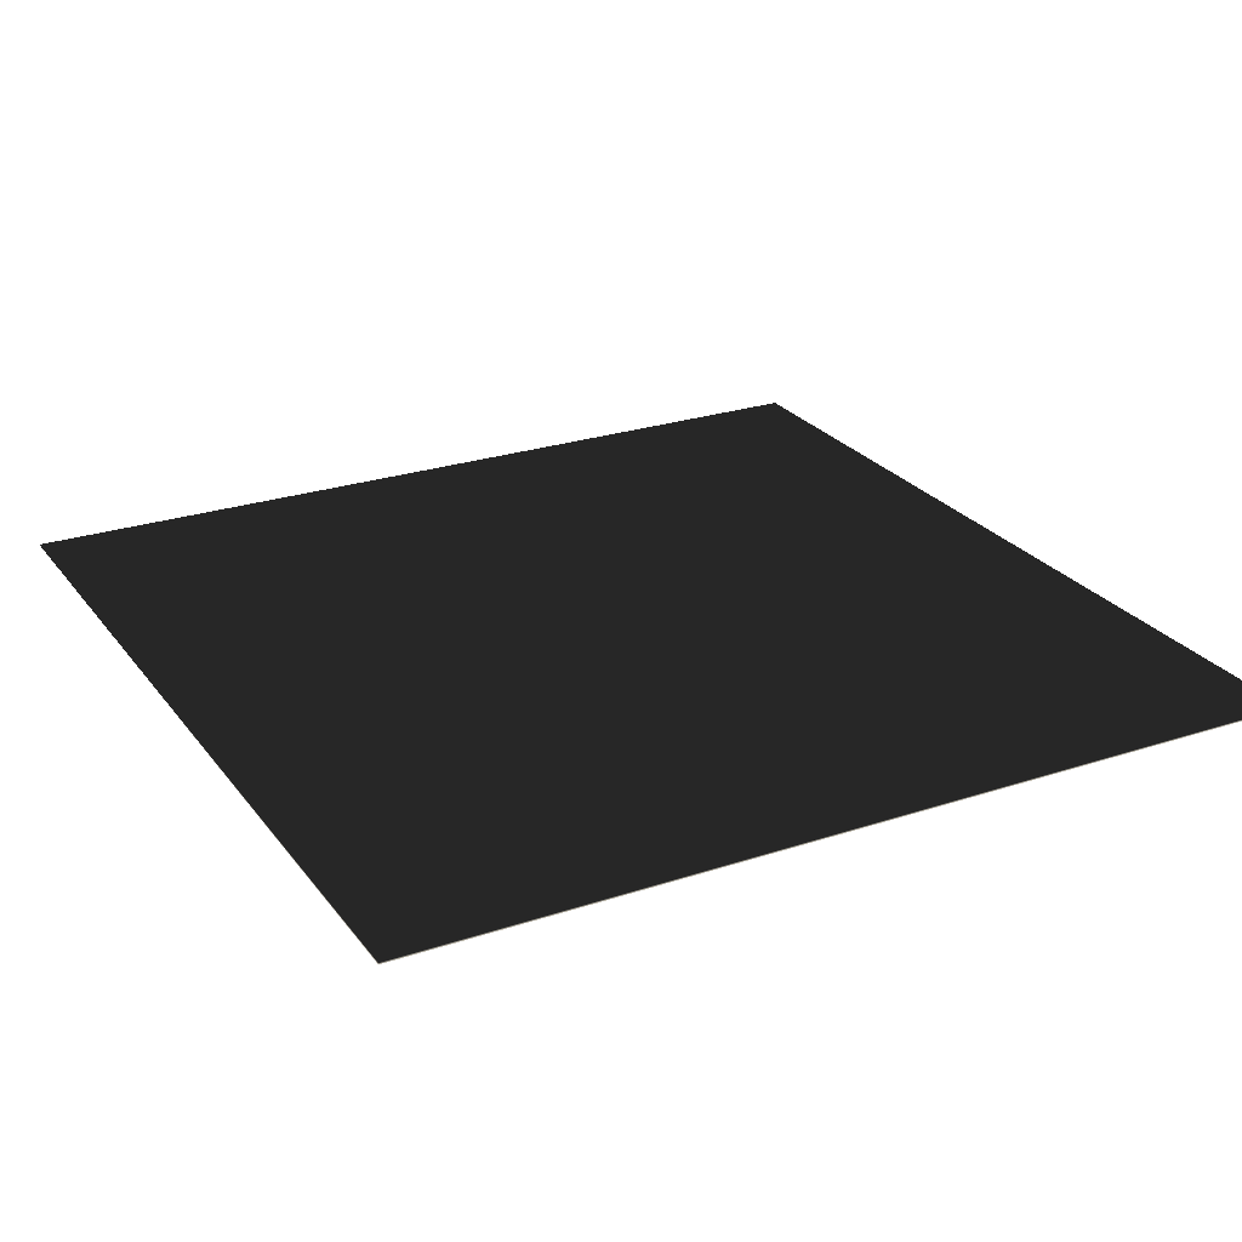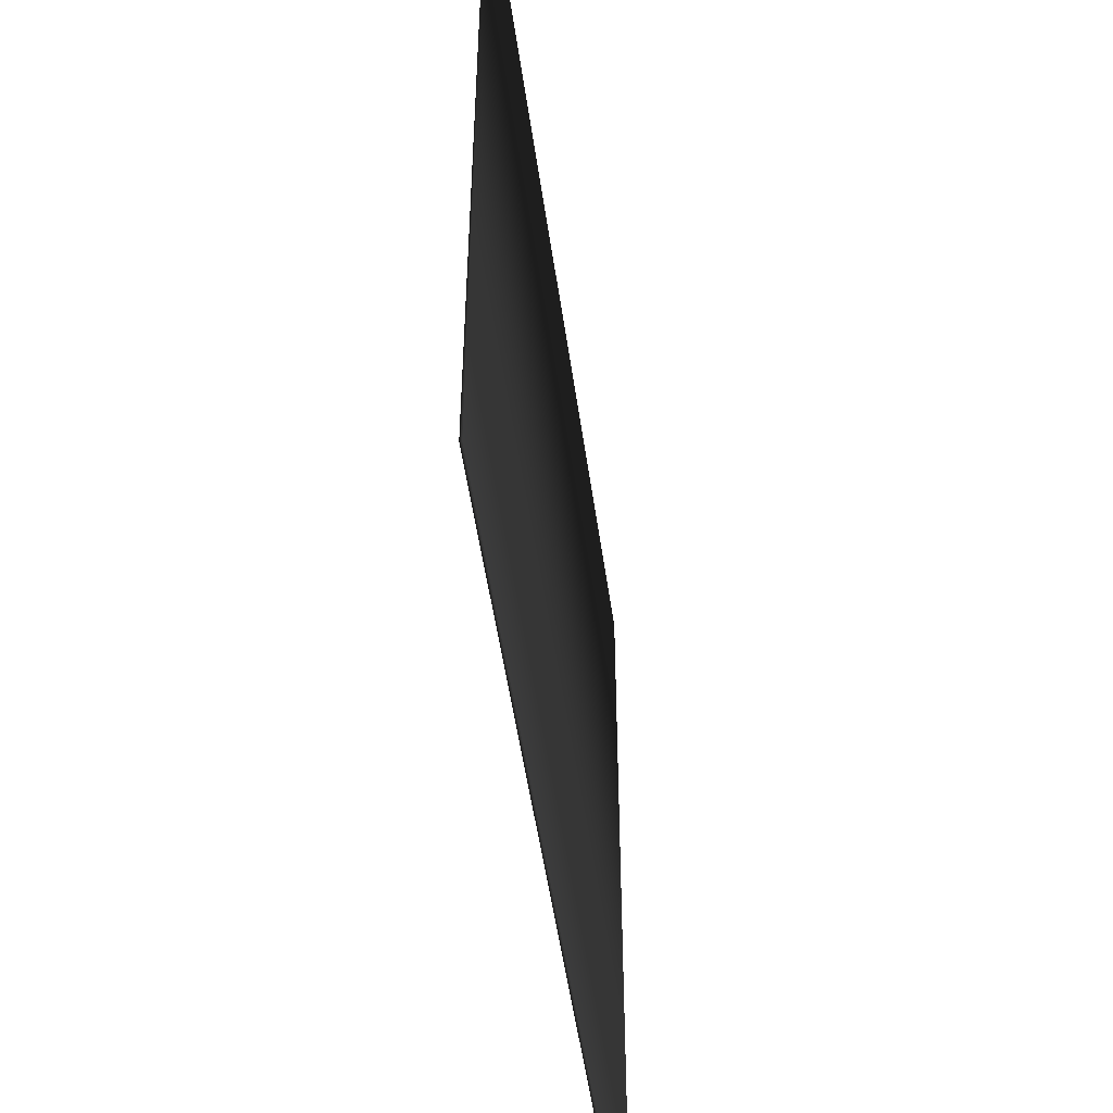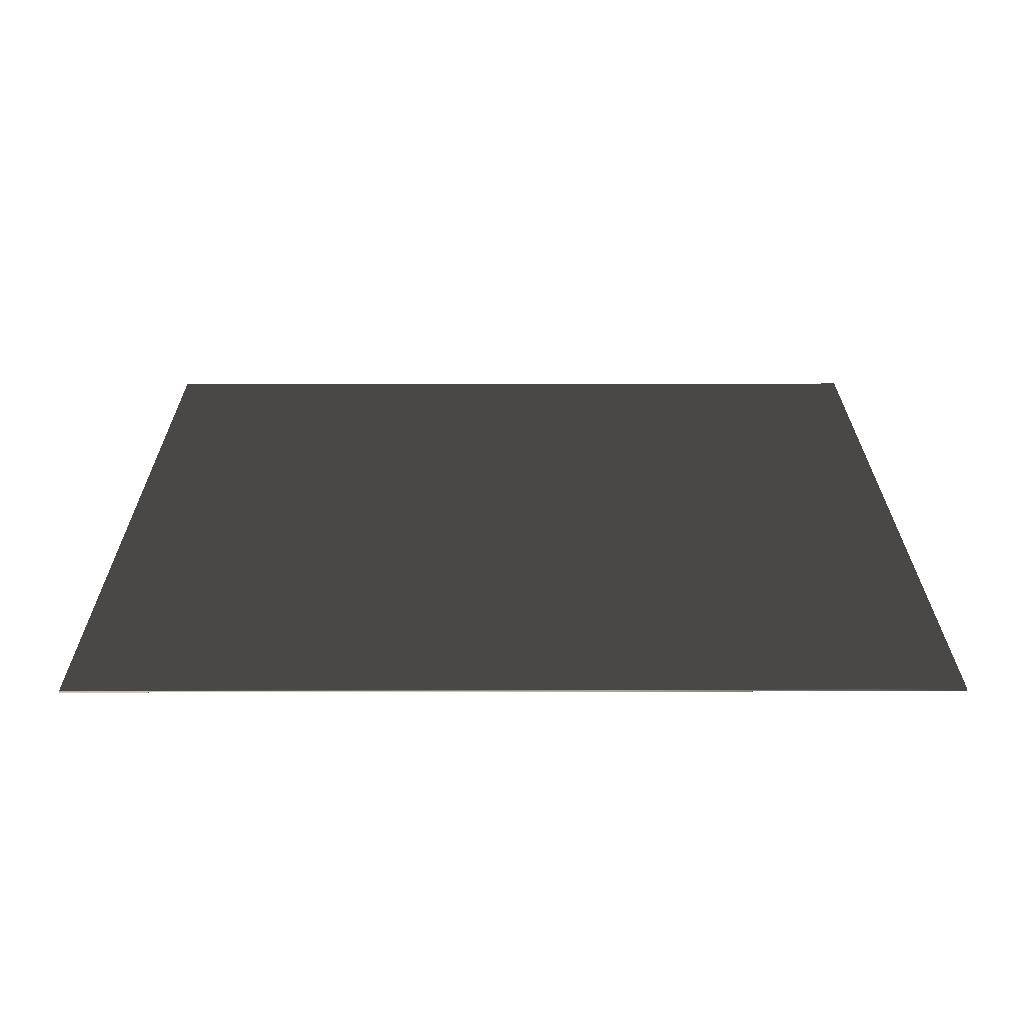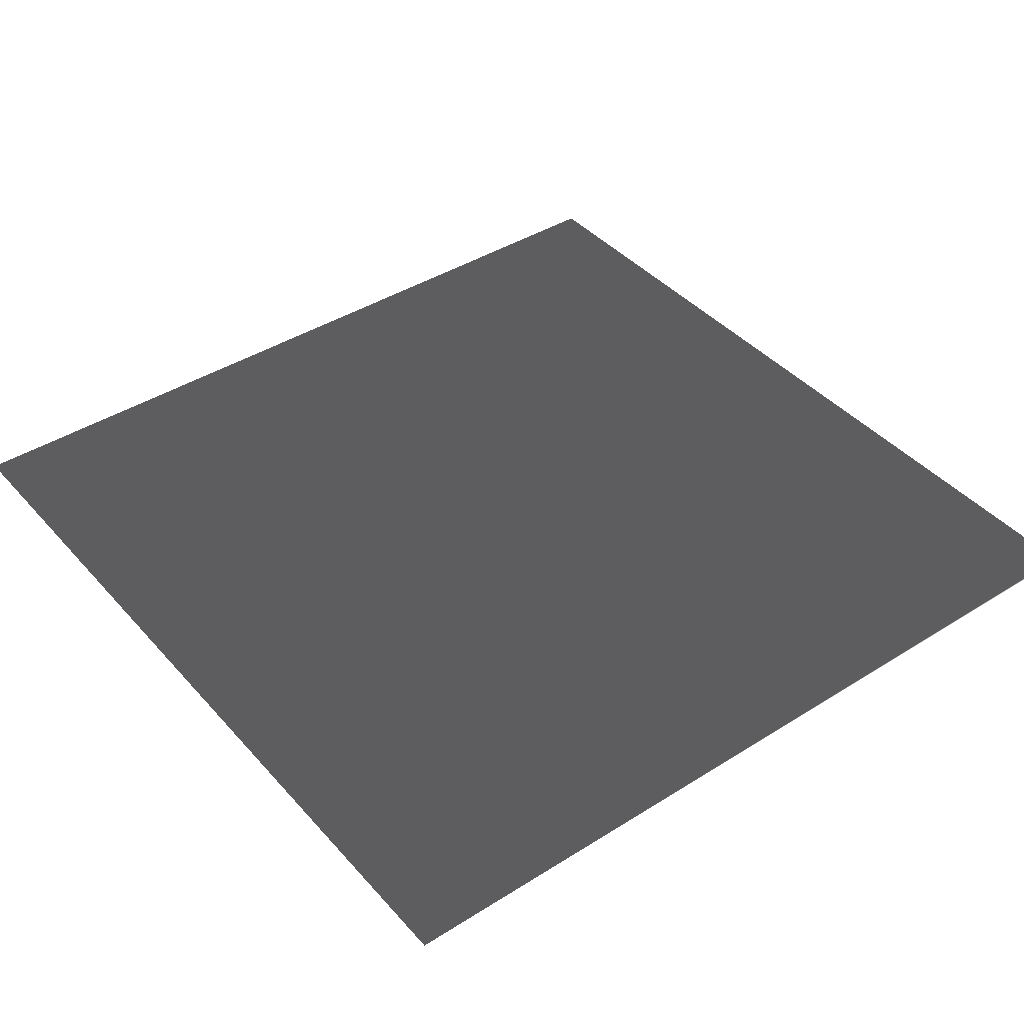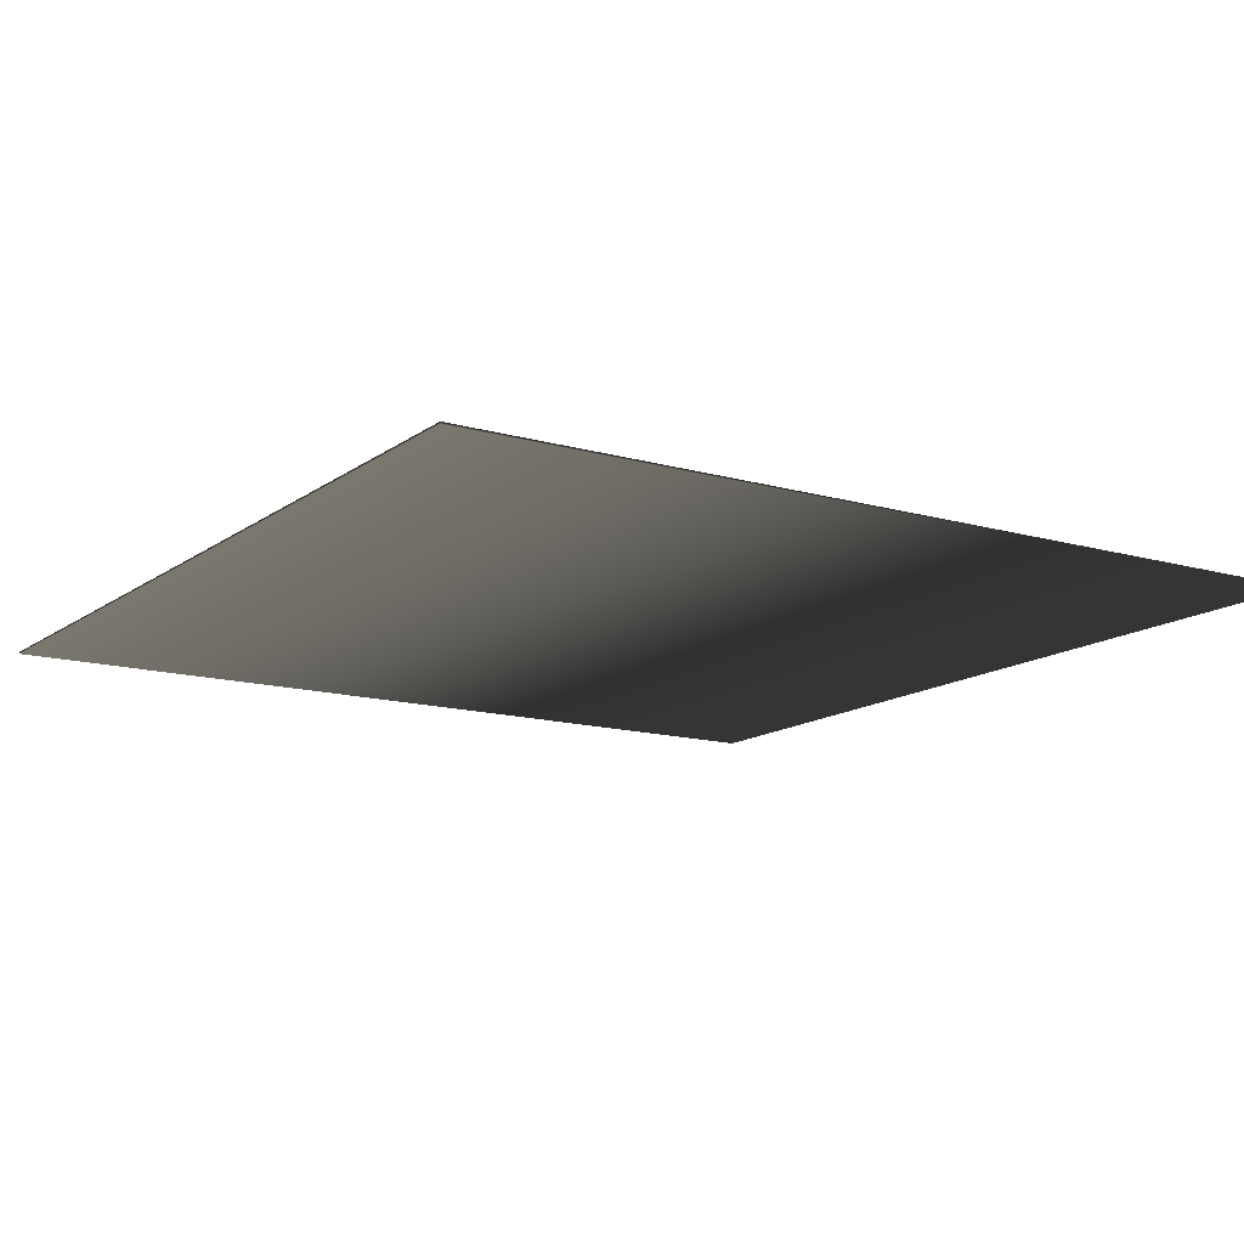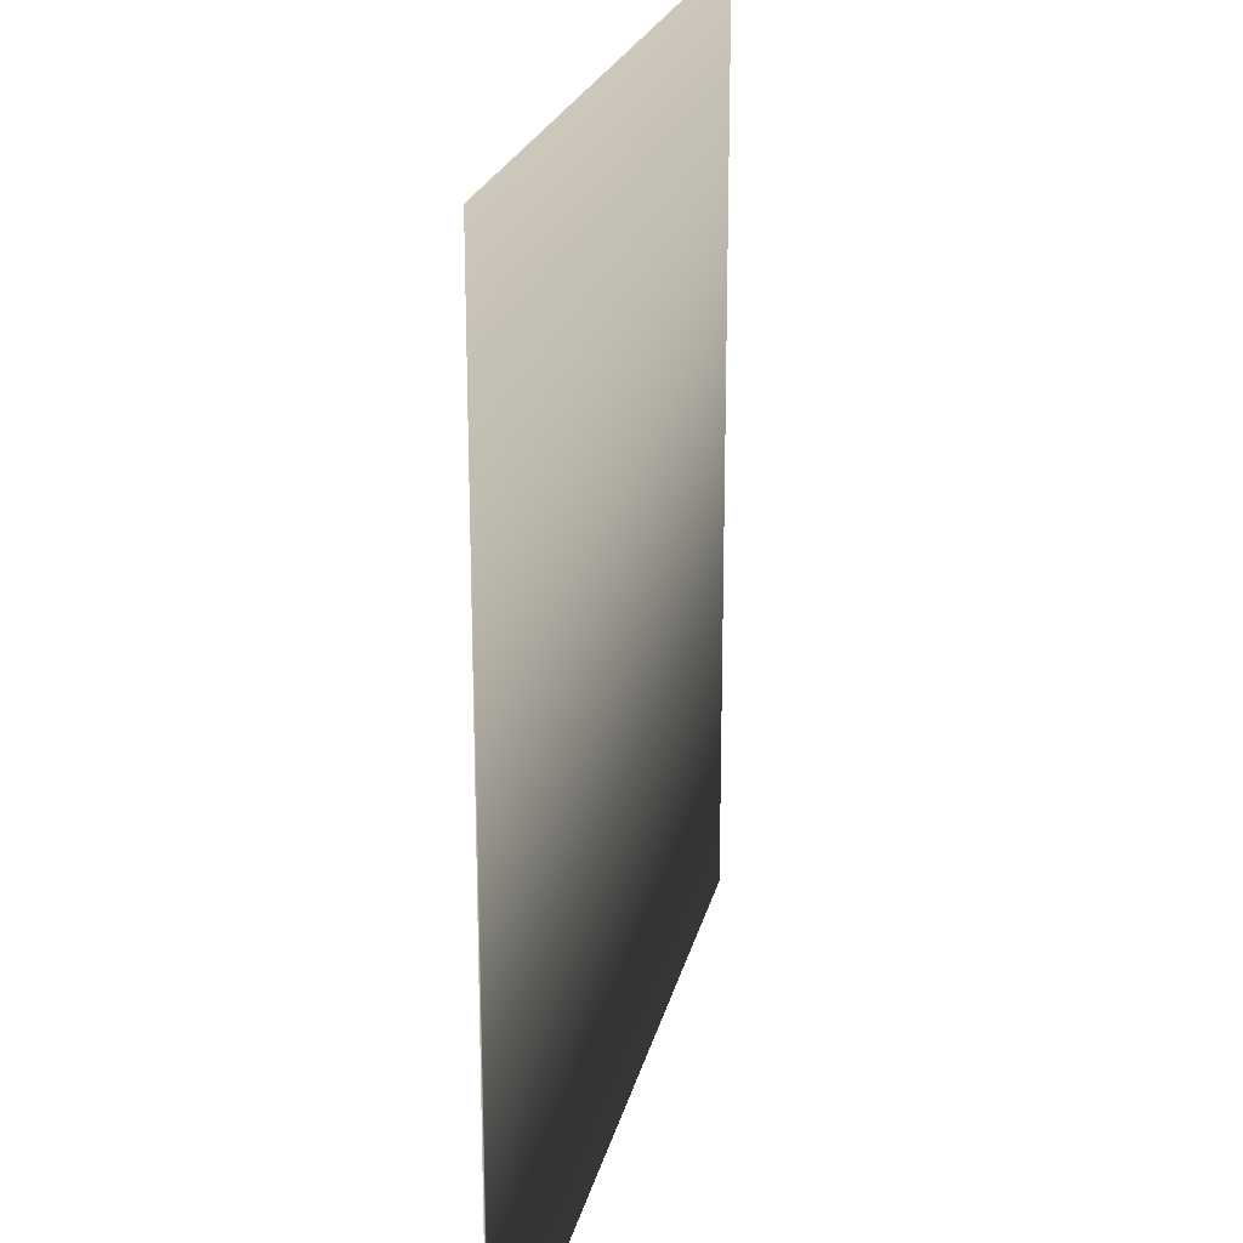
<metadata>
{"format":"obj","ext":"obj","renderer":"f3d","projection":"perspective","resolution":1024,"background":"white","views":[{"elev":25.4,"azim":151.9,"up":"+Y"},{"elev":-52.2,"azim":-81.9,"up":"+Z"},{"elev":23.2,"azim":-90.2,"up":"+Y"},{"elev":41.3,"azim":52.6,"up":"+Y"},{"elev":-13.7,"azim":-122.8,"up":"+Y"},{"elev":21.8,"azim":-77.8,"up":"+Z"}]}
</metadata>
<code>
g pCube1
v -2 -0.005 2
v 2 -0.005 2
v -2 0.005 2
v 2 0.005 2
v -2 0.005 -2
v 2 0.005 -2
v -2 -0.005 -2
v 2 -0.005 -2
f 4 3 1
f 4 1 2
f 4 6 3
f 3 6 5
f 8 7 5
f 8 5 6
f 2 1 7
f 2 7 8
f 6 4 2
f 2 8 6
f 3 7 1
f 7 3 5

</code>
